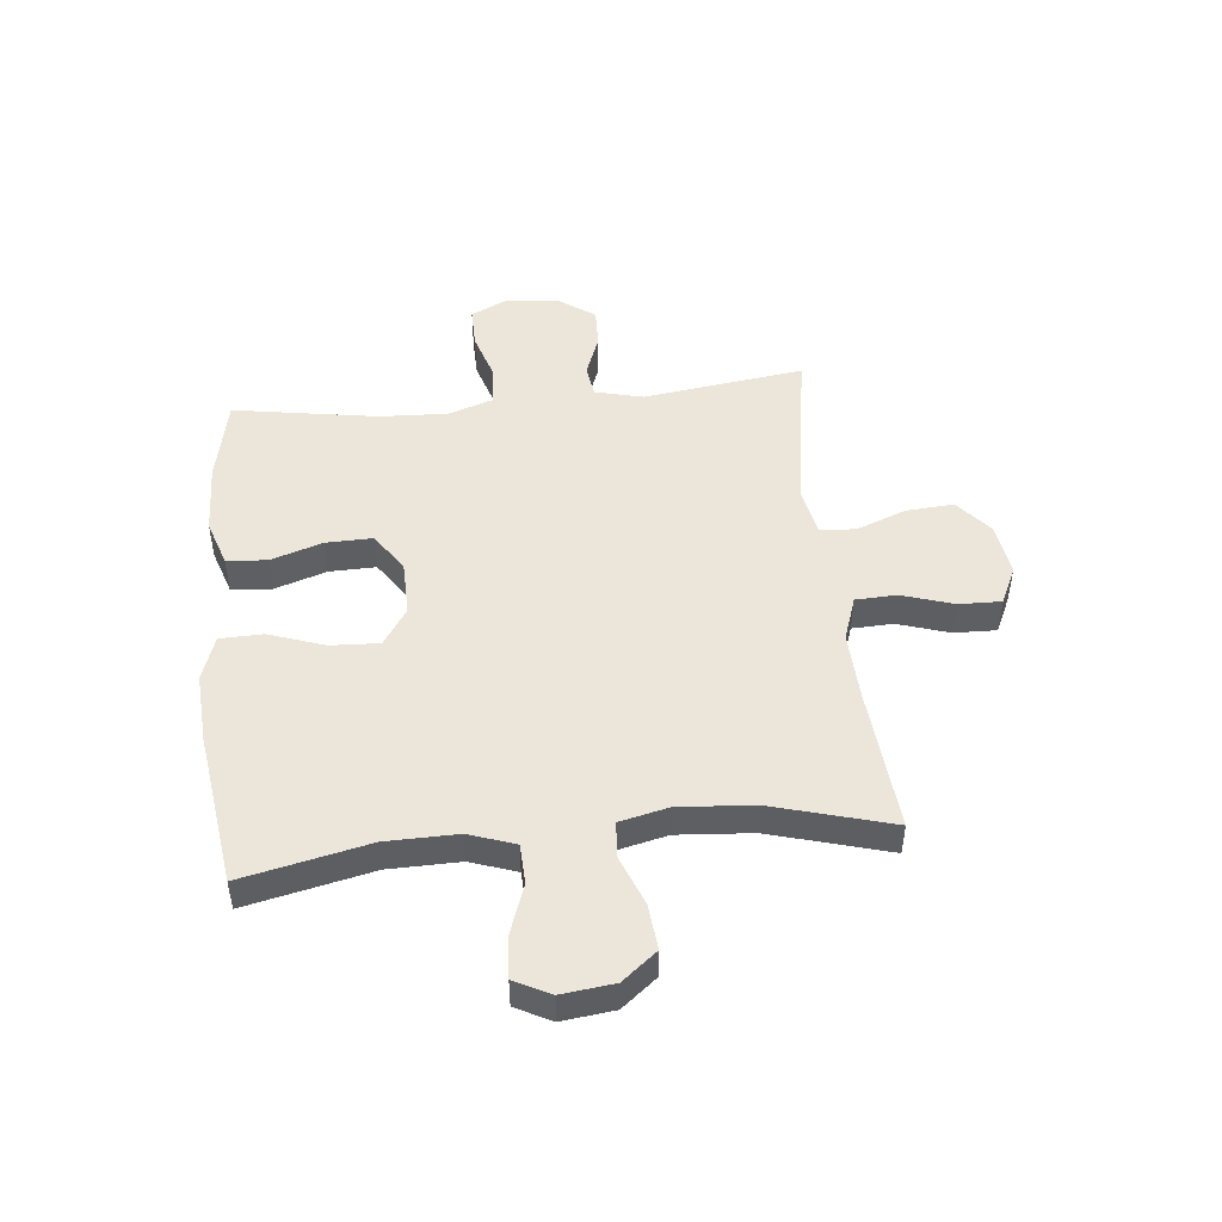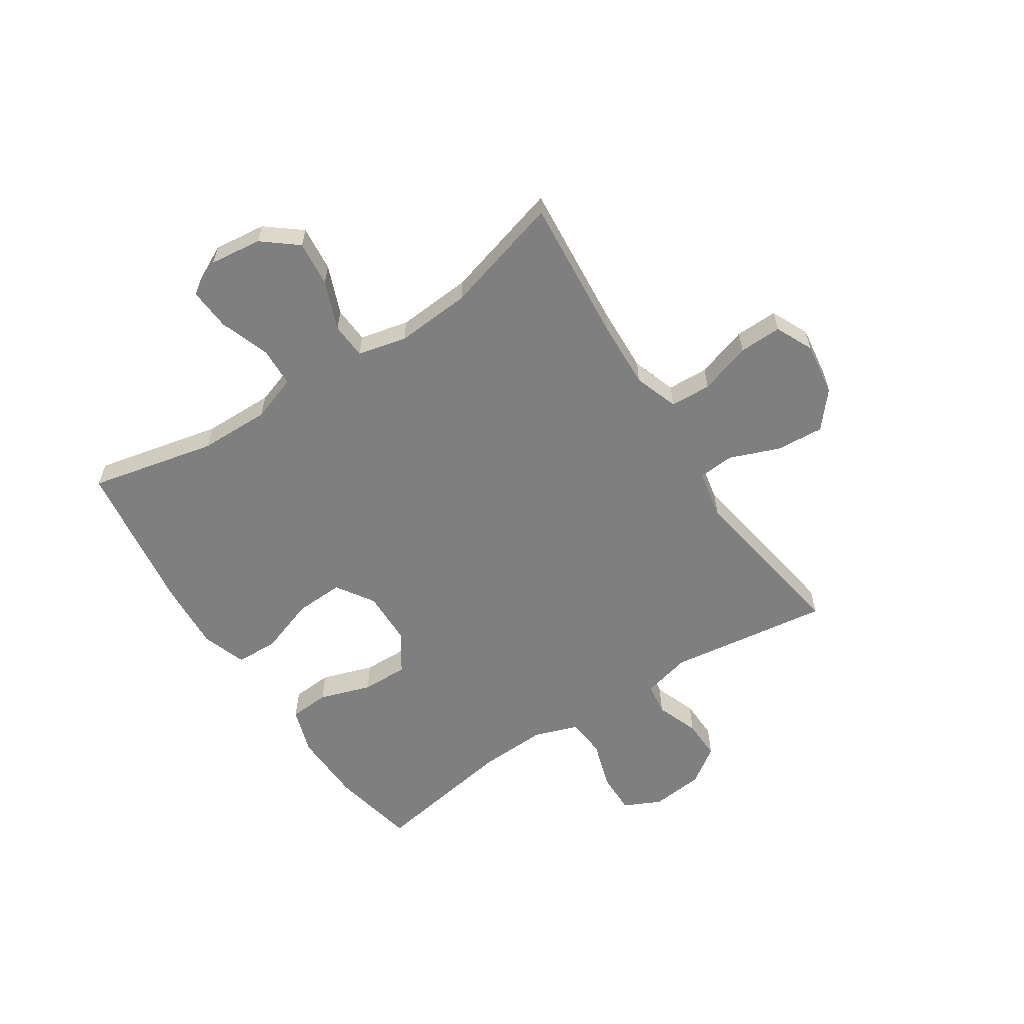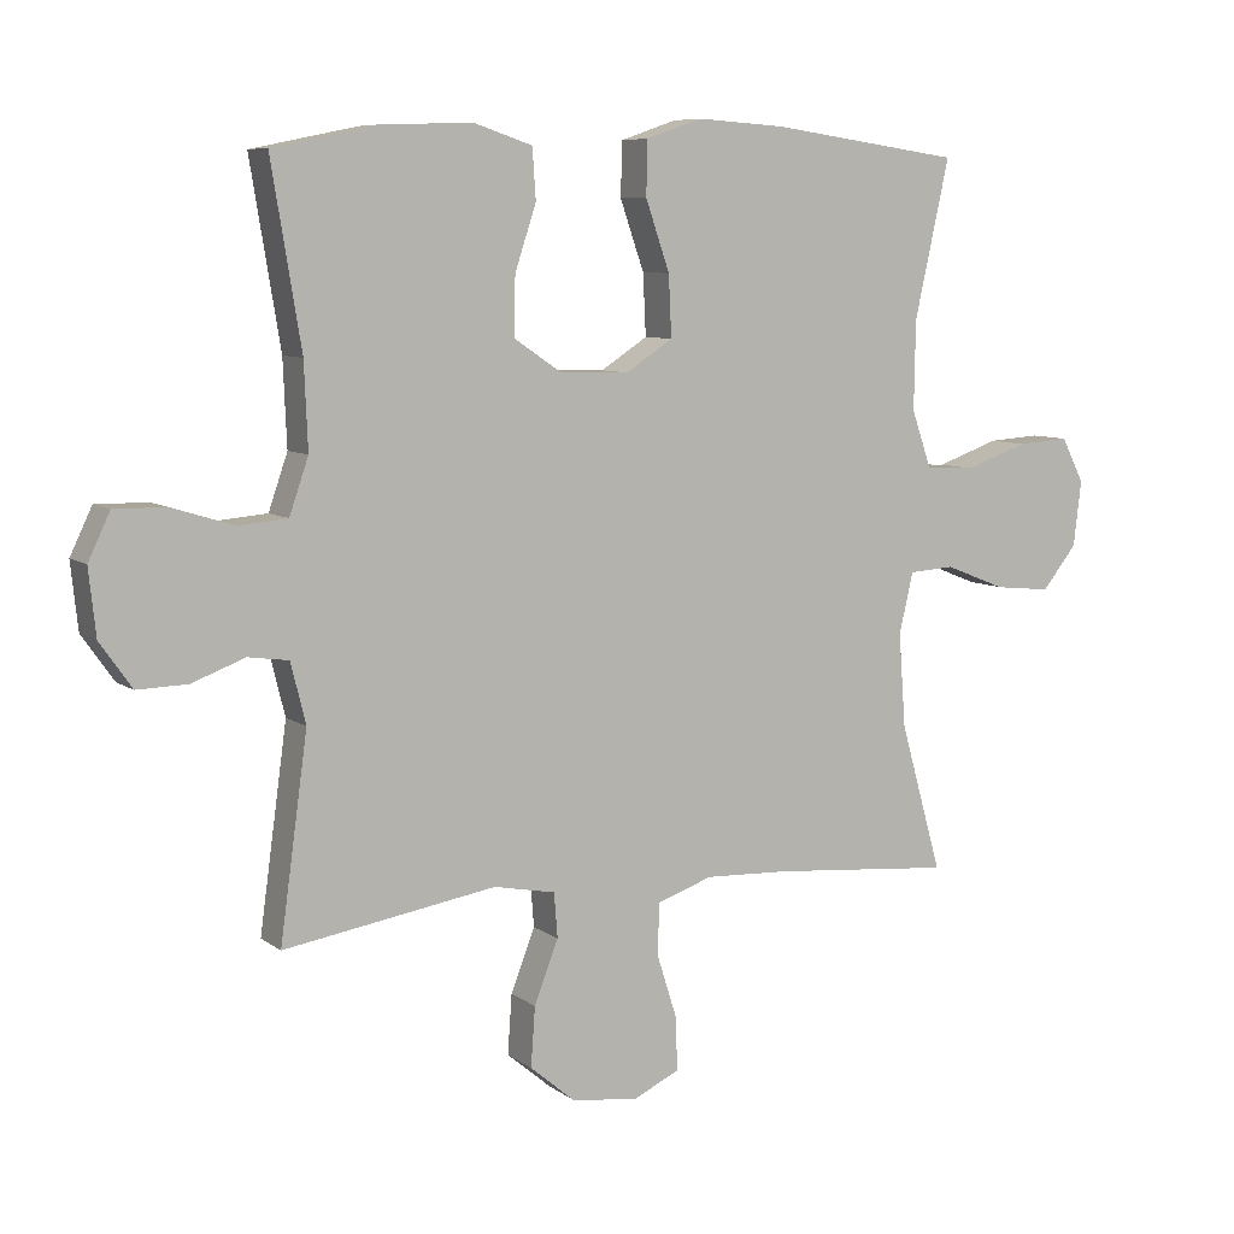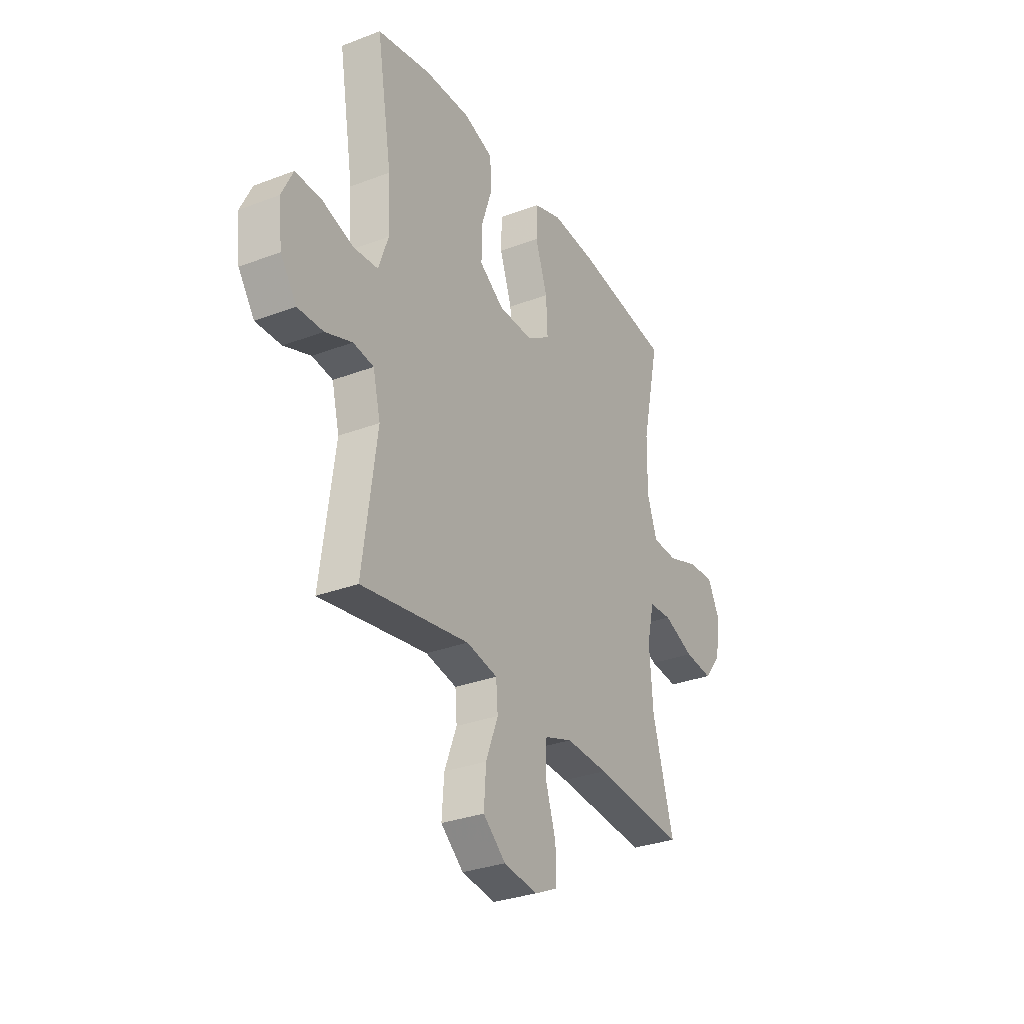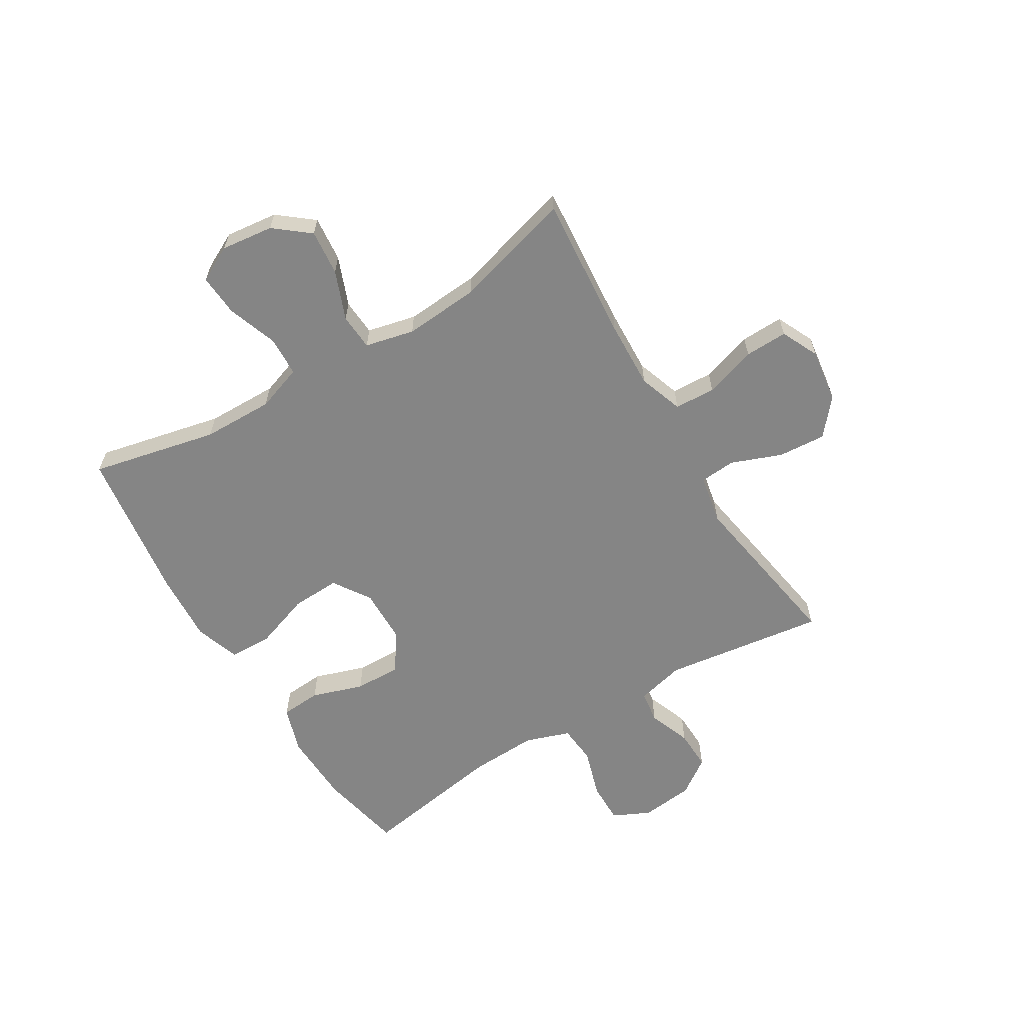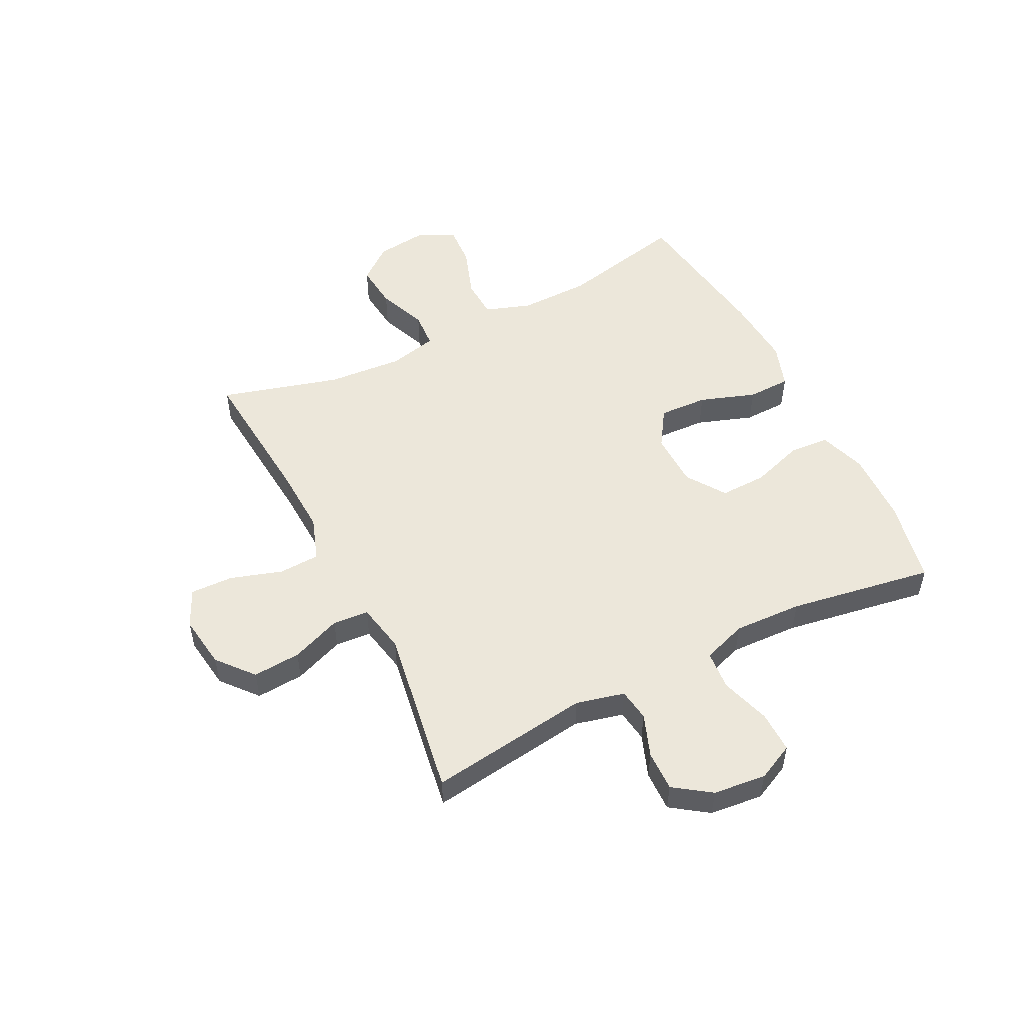
<metadata>
{"format":"obj","ext":"obj","renderer":"f3d","projection":"perspective","resolution":1024,"background":"white","views":[{"elev":48.2,"azim":84.2,"up":"+Y"},{"elev":-59.7,"azim":123.2,"up":"+Y"},{"elev":7.7,"azim":-28.3,"up":"+Z"},{"elev":-31.0,"azim":-61.4,"up":"+Z"},{"elev":-61.8,"azim":121.2,"up":"+Y"},{"elev":51.9,"azim":-116.8,"up":"+Y"}]}
</metadata>
<code>
v -0.5 0.07 0.5
v -0.35 0.07 0.531
v -0.223 0.07 0.535
v -0.141 0.07 0.508
v -0.136 0.07 0.437
v -0.166 0.07 0.346
v -0.168 0.07 0.264
v -0.1 0.07 0.218
v -0.003 0.07 0.216
v 0.063 0.07 0.259
v 0.059 0.07 0.345
v 0.025 0.07 0.443
v 0.027 0.07 0.519
v 0.106 0.07 0.546
v 0.23 0.07 0.538
v 0.5 0.07 0.5
v 0.451 0.07 0.278
v 0.449 0.07 0.153
v 0.477 0.07 0.072
v 0.547 0.07 0.069
v 0.635 0.07 0.1
v 0.709 0.07 0.105
v 0.741 0.07 0.042
v 0.73 0.07 -0.05
v 0.681 0.07 -0.111
v 0.601 0.07 -0.103
v 0.515 0.07 -0.069
v 0.451 0.07 -0.073
v 0.431 0.07 -0.159
v 0.441 0.07 -0.291
v 0.5 0.07 -0.5
v 0.244 0.07 -0.478
v 0.125 0.07 -0.473
v 0.047 0.07 -0.5
v 0.044 0.07 -0.572
v 0.073 0.07 -0.663
v 0.075 0.07 -0.738
v 0.009 0.07 -0.769
v -0.085 0.07 -0.756
v -0.148 0.07 -0.703
v -0.142 0.07 -0.619
v -0.108 0.07 -0.531
v -0.113 0.07 -0.468
v -0.2 0.07 -0.451
v -0.5 0.07 -0.5
v -0.461 0.07 -0.216
v -0.482 0.07 -0.131
v -0.539 0.07 -0.123
v -0.614 0.07 -0.151
v -0.685 0.07 -0.153
v -0.73 0.07 -0.089
v -0.74 0.07 0.004
v -0.709 0.07 0.069
v -0.636 0.07 0.068
v -0.549 0.07 0.041
v -0.48 0.07 0.047
v -0.453 0.07 0.125
v -0.458 0.07 0.245
v -0.5 0 0.5
v -0.35 0 0.531
v -0.223 0 0.535
v -0.141 0 0.508
v -0.136 0 0.437
v -0.166 0 0.346
v -0.168 0 0.264
v -0.1 0 0.218
v -0.003 0 0.216
v 0.063 0 0.259
v 0.059 0 0.345
v 0.025 0 0.443
v 0.027 0 0.519
v 0.106 0 0.546
v 0.23 0 0.538
v 0.5 0 0.5
v 0.451 0 0.278
v 0.449 0 0.153
v 0.477 0 0.072
v 0.547 0 0.069
v 0.635 0 0.1
v 0.709 0 0.105
v 0.741 0 0.042
v 0.73 0 -0.05
v 0.681 0 -0.111
v 0.601 0 -0.103
v 0.515 0 -0.069
v 0.451 0 -0.073
v 0.431 0 -0.159
v 0.441 0 -0.291
v 0.5 0 -0.5
v 0.244 0 -0.478
v 0.125 0 -0.473
v 0.047 0 -0.5
v 0.044 0 -0.572
v 0.073 0 -0.663
v 0.075 0 -0.738
v 0.009 0 -0.769
v -0.085 0 -0.756
v -0.148 0 -0.703
v -0.142 0 -0.619
v -0.108 0 -0.531
v -0.113 0 -0.468
v -0.2 0 -0.451
v -0.5 0 -0.5
v -0.461 0 -0.216
v -0.482 0 -0.131
v -0.539 0 -0.123
v -0.614 0 -0.151
v -0.685 0 -0.153
v -0.73 0 -0.089
v -0.74 0 0.004
v -0.709 0 0.069
v -0.636 0 0.068
v -0.549 0 0.041
v -0.48 0 0.047
v -0.453 0 0.125
v -0.458 0 0.245
f 53 54 55
f 52 53 55
f 51 52 55
f 50 51 55
f 49 50 55
f 48 49 55
f 47 48 55 56
f 46 47 56 57
f 44 45 46
f 43 44 46 57
f 40 41 42
f 39 40 42
f 38 39 42
f 37 38 42
f 36 37 42
f 35 36 42
f 34 35 42 43
f 43 57 58
f 34 43 58
f 33 34 58
f 30 31 32
f 32 33 58
f 30 32 58
f 29 30 58
f 25 26 27
f 24 25 27
f 23 24 27
f 22 23 27
f 21 22 27
f 20 21 27
f 19 20 27 28
f 28 29 58
f 19 28 58
f 18 19 58
f 15 16 17
f 14 15 17
f 13 14 17
f 12 13 17
f 11 12 17
f 10 11 17 18
f 4 5 6
f 3 4 6
f 2 3 6
f 1 2 6
f 58 1 6
f 58 6 7
f 9 10 18
f 8 9 18
f 8 18 58
f 7 8 58
f 113 112 111
f 113 111 110
f 113 110 109
f 113 109 108
f 113 108 107
f 113 107 106
f 114 113 106 105
f 115 114 105 104
f 104 103 102
f 115 104 102 101
f 100 99 98
f 100 98 97
f 100 97 96
f 100 96 95
f 100 95 94
f 100 94 93
f 101 100 93 92
f 116 115 101
f 116 101 92
f 116 92 91
f 90 89 88
f 116 91 90
f 116 90 88
f 116 88 87
f 85 84 83
f 85 83 82
f 85 82 81
f 85 81 80
f 85 80 79
f 85 79 78
f 86 85 78 77
f 116 87 86
f 116 86 77
f 116 77 76
f 75 74 73
f 75 73 72
f 75 72 71
f 75 71 70
f 75 70 69
f 76 75 69 68
f 64 63 62
f 64 62 61
f 64 61 60
f 64 60 59
f 64 59 116
f 65 64 116
f 76 68 67
f 76 67 66
f 116 76 66
f 116 66 65
f 1 59 60 2
f 2 60 61 3
f 3 61 62 4
f 4 62 63 5
f 5 63 64 6
f 6 64 65 7
f 7 65 66 8
f 8 66 67 9
f 9 67 68 10
f 10 68 69 11
f 11 69 70 12
f 12 70 71 13
f 13 71 72 14
f 14 72 73 15
f 15 73 74 16
f 16 74 75 17
f 17 75 76 18
f 18 76 77 19
f 19 77 78 20
f 20 78 79 21
f 21 79 80 22
f 22 80 81 23
f 23 81 82 24
f 24 82 83 25
f 25 83 84 26
f 26 84 85 27
f 27 85 86 28
f 28 86 87 29
f 29 87 88 30
f 30 88 89 31
f 31 89 90 32
f 32 90 91 33
f 33 91 92 34
f 34 92 93 35
f 35 93 94 36
f 36 94 95 37
f 37 95 96 38
f 38 96 97 39
f 39 97 98 40
f 40 98 99 41
f 41 99 100 42
f 42 100 101 43
f 43 101 102 44
f 44 102 103 45
f 45 103 104 46
f 46 104 105 47
f 47 105 106 48
f 48 106 107 49
f 49 107 108 50
f 50 108 109 51
f 51 109 110 52
f 52 110 111 53
f 53 111 112 54
f 54 112 113 55
f 55 113 114 56
f 56 114 115 57
f 57 115 116 58
f 58 116 59 1

</code>
